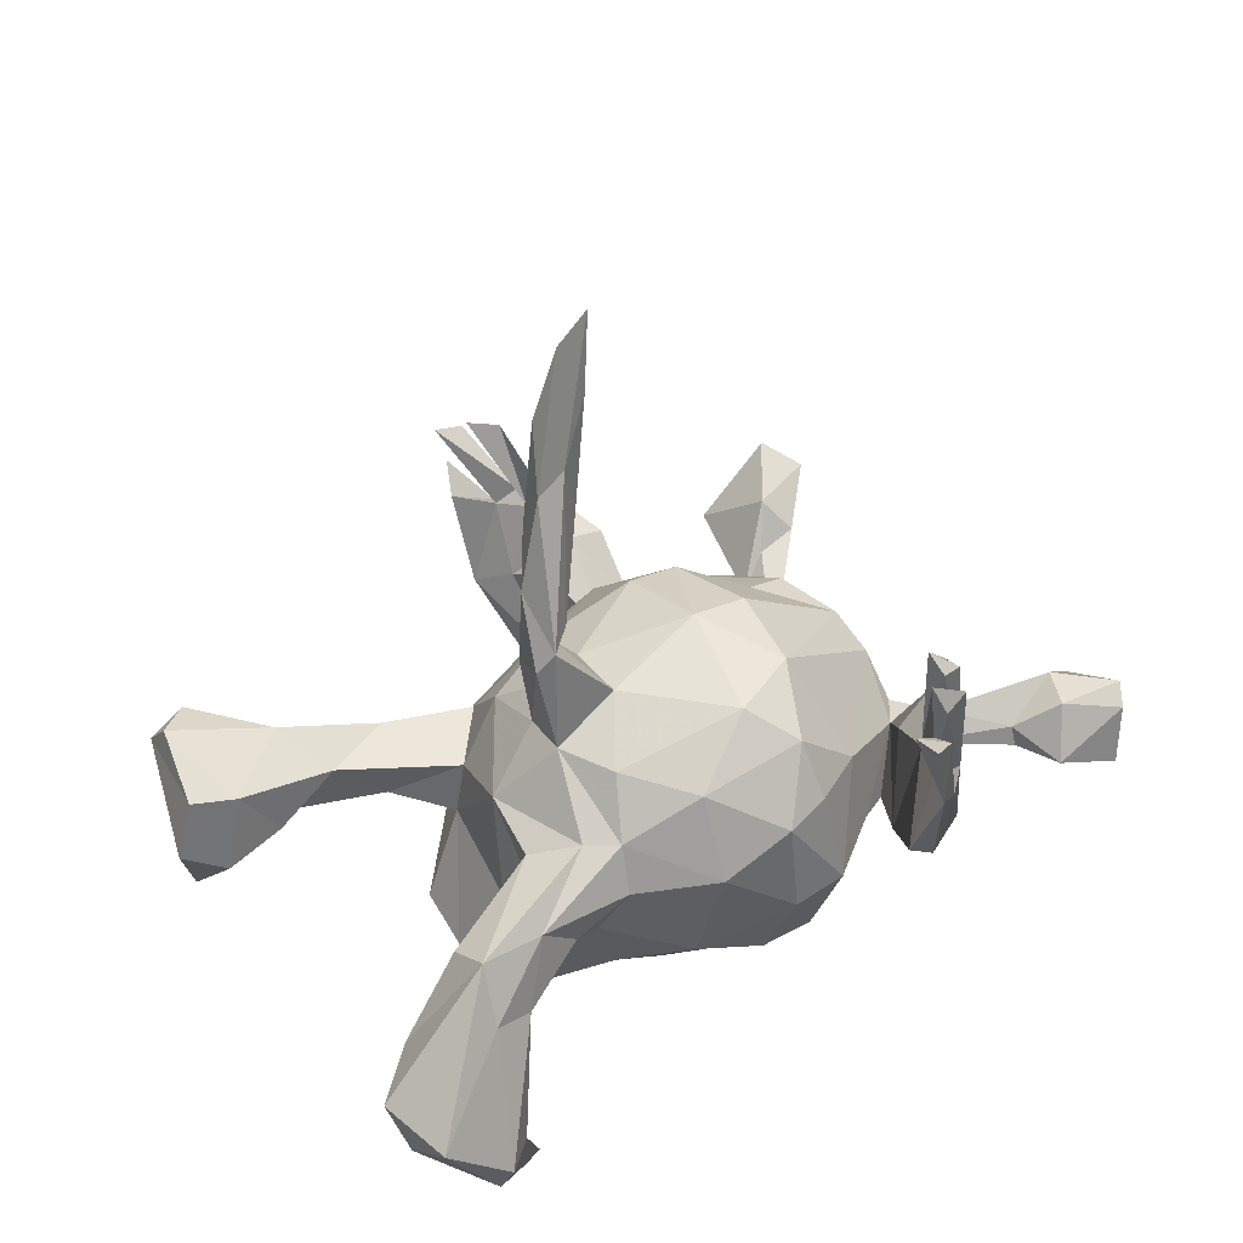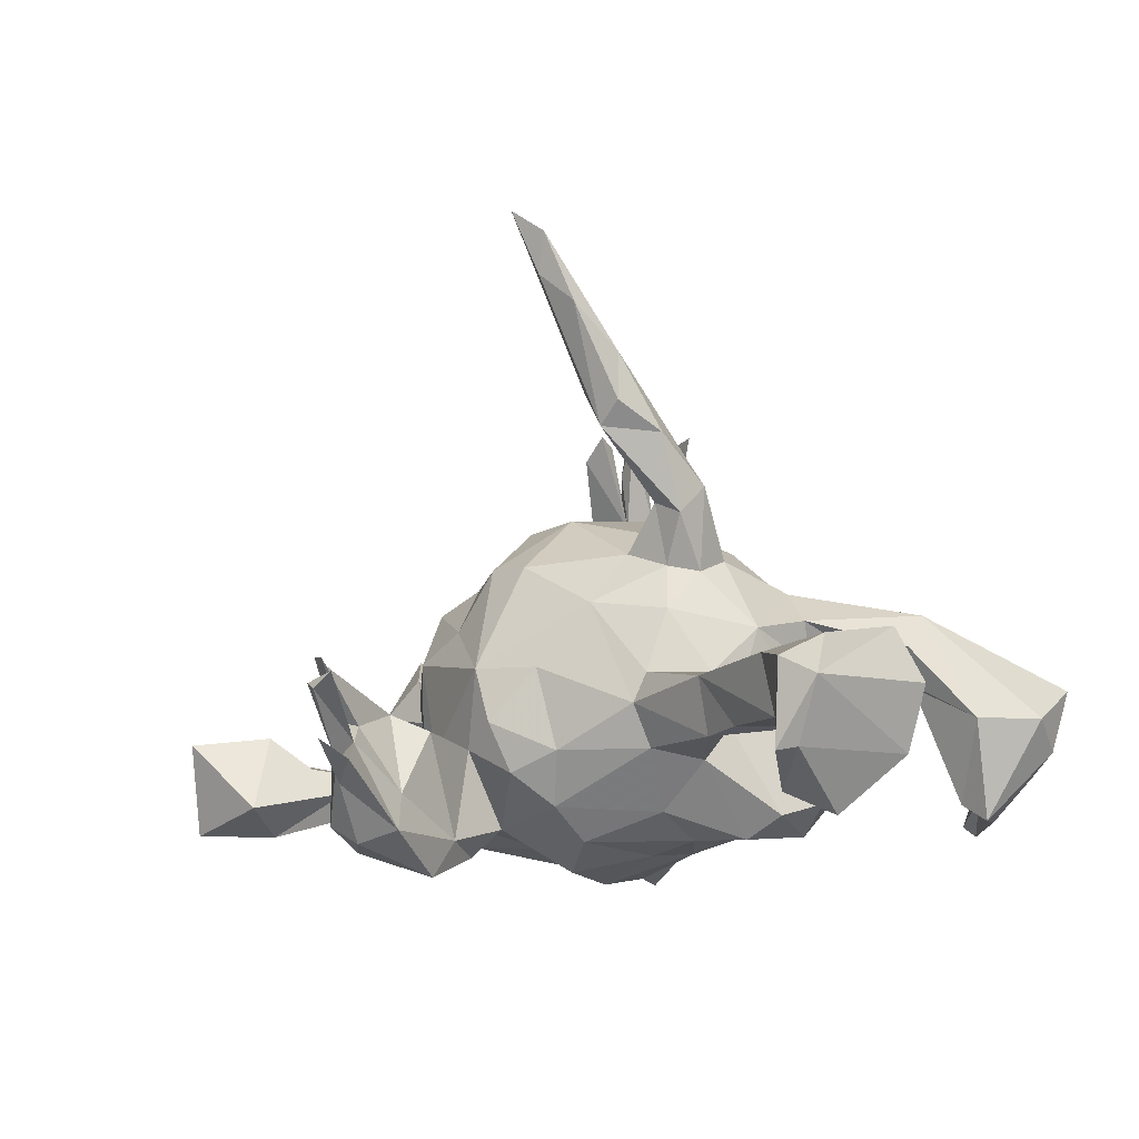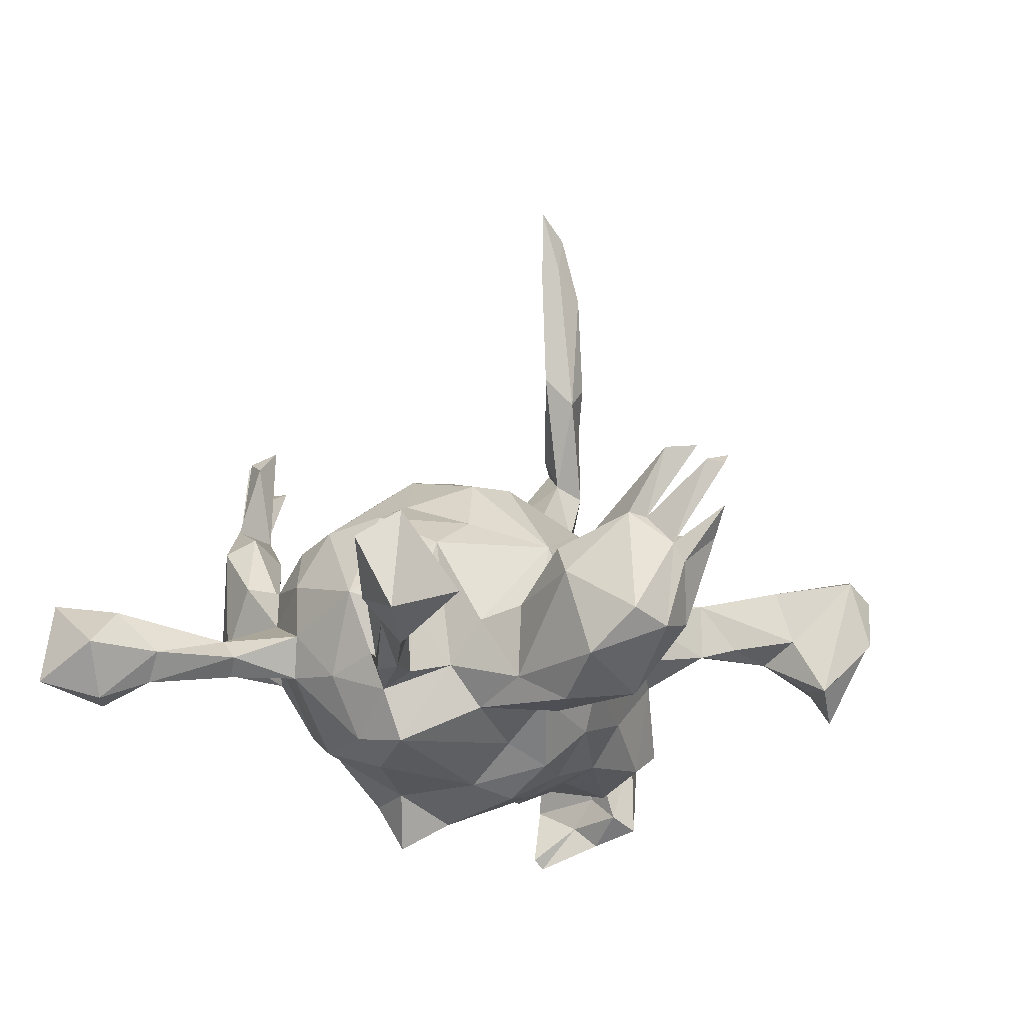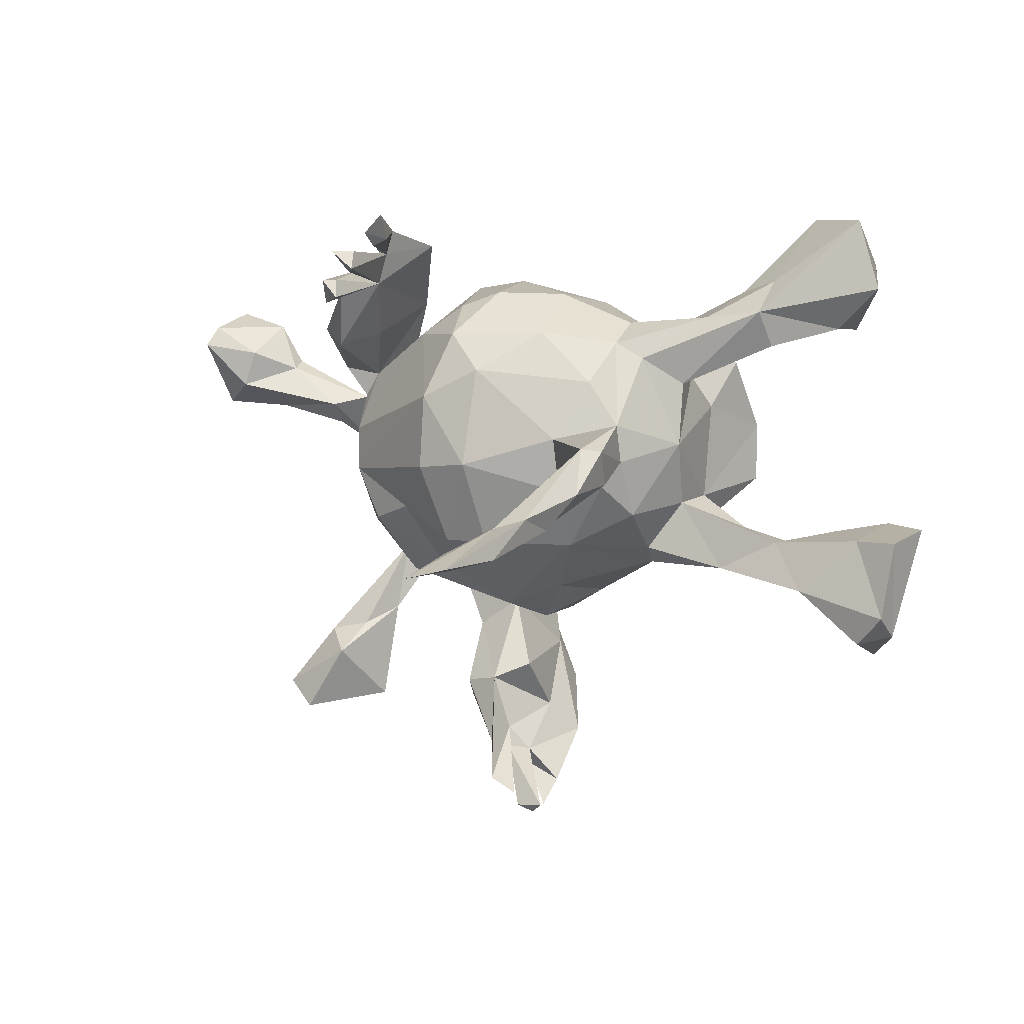
<metadata>
{"format":"obj","ext":"obj","renderer":"f3d","projection":"perspective","resolution":1024,"background":"white","views":[{"elev":54.8,"azim":149.0,"up":"+Z"},{"elev":6.2,"azim":42.9,"up":"+Z"},{"elev":-26.7,"azim":-37.7,"up":"+Z"},{"elev":-1.1,"azim":15.6,"up":"+Y"}]}
</metadata>
<code>
v -0.2586 0.3849 0.3318
v -0.217 0.4088 0.3701
v -0.2097 0.3686 0.3594
v -0.2472 0.3984 0.07689
v -0.2456 0.363 0.326
v -0.2473 0.4031 0.2153
v -0.3024 0.3494 0.3745
v -0.273 0.3519 0.3466
v -0.2581 0.3627 0.2172
v -0.2106 0.3896 0.1037
v -0.2949 0.2712 0.3749
v -0.2955 0.322 0.3074
v -0.2897 0.3747 0.1639
v -0.3014 0.3038 0.3537
v -0.2687 0.3191 0.371
v 0.4715 0.4347 -0.1393
v -0.3431 0.3015 0.215
v -0.3255 0.3029 0.3561
v -0.3199 0.3442 0.1714
v 0.4527 0.4407 -0.1022
v -0.3287 0.2677 0.3304
v 0.5604 0.3519 -0.07679
v 0.542 0.4201 0.007312
v -0.2724 0.3117 0.2163
v -0.06837 0.3349 -0.001595
v 0.4027 0.3831 -0.236
v 0.4087 0.3978 -0.1207
v -0.1525 0.3256 -0.009866
v -0.1226 0.2996 -0.1559
v 0.4786 0.3169 -0.1924
v -0.6711 0.3073 -0.1517
v 0.3411 0.2995 0.02216
v 0.3805 0.3793 -0.2232
v -0.4002 0.2427 0.1317
v 0.03071 0.2978 0.09415
v 0.4001 0.313 0.05461
v -0.07472 0.2987 0.1409
v -0.0294 0.3168 -0.1117
v -0.3494 0.3252 -0.01159
v 0.5719 0.3019 -0.01656
v -0.2549 0.2992 -0.005624
v 0.4471 0.2883 -0.1146
v -0.6958 0.2727 -0.06924
v -0.6195 0.2225 -0.0648
v 0.07398 0.2969 -0.05687
v -0.1376 0.2206 0.2152
v -0.1425 0.2772 0.1383
v 0.4411 0.3336 -0.162
v -0.221 0.2312 0.1211
v -0.3292 0.3069 -0.05607
v -0.7281 0.2371 -0.1879
v 0.01956 0.2196 0.1995
v -0.5866 0.2775 -0.1303
v 0.1509 0.2441 0.08815
v -0.283 0.2317 -0.03858
v 0.291 0.2475 0.1094
v -0.6223 0.2215 -0.2093
v -0.7123 0.239 -0.05323
v 0.1393 0.2033 0.1509
v -0.03095 0.2627 -0.1919
v -0.3351 0.1688 0.03591
v 0.3847 0.2319 0.01805
v 0.3851 0.2524 0.1277
v -0.2348 0.2617 -0.009155
v -0.2954 0.2335 0.1396
v -0.1927 0.2325 -0.1655
v -0.3648 0.21 0.1581
v 0.5019 0.2331 -0.01522
v 0.1853 0.1754 0.1506
v 0.1922 0.2257 0.003343
v 0.4658 0.2489 -0.1562
v -0.3761 0.2617 -0.03825
v 0.5139 0.2472 -0.1738
v 0.236 0.2439 0.04146
v 0.3431 0.205 0.04445
v -0.3908 0.181 0.04745
v 0.3996 0.1965 0.08681
v -0.3574 0.06679 0.07913
v -0.2418 0.1884 -0.1868
v -0.6399 0.163 -0.07113
v 0.1658 0.2302 -0.1064
v -0.1811 0.1105 0.2444
v -0.5513 0.2111 -0.14
v -0.4091 0.1372 -0.1177
v 0.2388 0.1526 -0.1834
v -0.3099 0.1882 -0.1063
v 0.1058 0.1316 0.2127
v 0.003527 0.1796 -0.263
v -0.5724 0.1664 -0.1733
v -0.5528 0.1952 -0.1117
v -0.6476 0.1854 -0.2121
v -0.3593 0.1307 0.02904
v -0.08443 0.1538 0.2504
v -0.6967 0.1372 -0.1439
v -0.4653 0.1232 -0.08937
v -0.0754 0.1602 -0.3525
v -0.1024 0.1949 -0.275
v 0.08244 0.2237 -0.1827
v 0.2998 0.1856 -0.1316
v 0.1666 0.1526 -0.2213
v 0.2504 0.1325 0.1193
v -0.4469 0.1246 -0.1461
v -0.3495 0.1342 -0.0944
v -0.5826 0.1264 -0.1359
v 0.2509 0.1505 0.0468
v 0.3105 0.1831 -0.06931
v 0.274 0.1018 -0.01886
v -0.3566 0.07386 -0.1422
v -0.3829 0.03932 0.0009938
v 0.1533 0.05594 0.2099
v 0.2432 0.02744 0.1187
v -0.3573 0.1357 -0.02889
v -0.4626 0.09138 -0.1263
v 0.297 0.07673 -0.2035
v -0.257 0.1172 -0.2367
v 0.09167 -0.02173 0.3619
v 0.1581 -0.005994 0.2002
v 0.1264 0.009771 0.356
v -0.1158 0.1091 -0.2804
v -0.3758 0.04289 -0.0833
v -0.106 -0.009361 0.2599
v 0.05 0.03246 0.2433
v 0.155 0.006028 0.3285
v -0.2225 0.01655 -0.2813
v 0.1336 -0.06759 0.4132
v 0.191 0.05152 -0.2068
v -0.2786 -0.001256 -0.2521
v -0.1912 -0.01162 0.2337
v 0.152 -0.0475 0.2929
v 0.1004 -0.0461 0.3037
v 0.05531 -0.05692 0.2224
v 0.3355 0.07298 -0.1463
v 0.127 -0.04857 0.2101
v -0.03627 0.08411 -0.3219
v -0.3671 -0.09392 -0.04993
v 0.1682 -0.09569 0.1535
v 0.106 0.04435 -0.2529
v 0.03108 -0.1235 0.5477
v -0.3532 -0.006742 0.08962
v 0.02036 -0.1152 0.4659
v 0.3325 -0.02301 -0.1497
v 0.09581 -0.1256 0.4633
v 0.06645 -0.1321 0.4224
v 0.08074 -0.109 0.5348
v -0.3419 -0.01549 -0.1636
v -0.2466 -0.07729 0.1432
v 0.04987 -0.1728 0.6103
v -0.05199 -0.2006 0.7428
v 0.09673 -0.04376 -0.2435
v 0.05907 -0.147 0.1576
v -0.02474 -0.1638 0.6309
v 0.002615 -0.1876 0.7129
v 0.2367 -0.07212 0.06058
v 0.1771 -0.04047 -0.2083
v -0.3247 -0.09774 -0.1471
v 0.2606 -0.05728 -0.02012
v -0.006567 -0.1886 0.6484
v -0.2559 -0.08656 -0.2747
v 0.2776 -0.0368 -0.1924
v -0.3137 -0.09476 0.09773
v 0.637 -0.1341 -0.005209
v -0.07027 -0.0309 -0.2917
v -0.08237 -0.1424 0.1993
v -0.001871 -0.0435 -0.3042
v 0.503 -0.1232 0.04198
v 0.3402 -0.1153 0.01485
v 0.6187 -0.1459 0.1712
v -0.2964 -0.09494 -0.2004
v 0.3154 -0.175 -0.01398
v 0.4056 -0.1427 0.08917
v 0.1762 -0.1507 0.06337
v -0.2891 -0.1616 -0.08656
v 0.06144 -0.1618 -0.2082
v 0.2515 -0.1045 -0.06557
v -0.1558 -0.137 0.1872
v 0.4781 -0.1611 0.01694
v -0.2811 -0.1446 -0.1828
v -0.3449 -0.1468 -0.1964
v 0.004473 -0.1271 -0.2701
v 0.1718 -0.1753 0.01993
v -0.06519 -0.1186 -0.2448
v 0.1756 -0.1106 -0.1533
v -0.2142 -0.1614 -0.1601
v 0.1919 -0.1586 -0.04781
v 0.01466 -0.2183 0.06225
v 0.551 -0.1413 0.1357
v 0.378 -0.192 0.01065
v 0.656 -0.1222 0.09389
v -0.1928 -0.1769 0.09069
v 0.5927 -0.1094 0.0294
v 0.0641 -0.2259 -0.05795
v -0.3457 -0.1435 -0.1749
v -0.08371 -0.2489 0.05242
v 0.5585 -0.1842 -0.0211
v -0.4178 -0.2927 -0.1388
v -0.2638 -0.187 0.03245
v 0.4823 -0.232 0.04022
v -0.2003 -0.2214 -0.09859
v -0.1589 -0.1665 -0.2205
v -0.4213 -0.2666 -0.1799
v -0.031 -0.2742 -0.02029
v -0.1016 -0.2465 -0.07553
v 0.4521 -0.226 0.1273
v -0.06361 -0.2133 -0.1993
v -0.1726 -0.2905 -0.09053
v 0.04545 -0.2097 -0.1485
v -8.132e-05 -0.2581 -0.09631
v -0.3669 -0.2623 -0.1758
v 0.5208 -0.2641 -0.05381
v 0.5963 -0.272 0.1727
v 0.5519 -0.3149 0.1424
v 0.5786 -0.2146 -0.08621
v -0.3418 -0.1968 -0.2071
v -0.07874 -0.264 -0.2374
v -0.4818 -0.304 -0.1334
v -0.1595 -0.2659 -0.2003
v 0.5828 -0.3082 0.02173
v -0.5069 -0.3428 -0.1919
v 0.566 -0.337 0.01801
v 0.6089 -0.3024 0.1226
v -0.06539 -0.3621 -0.0278
v -0.04999 -0.327 -0.1962
v -0.4399 -0.3464 -0.2453
v -0.1253 -0.387 -0.006577
v -0.3945 -0.4279 -0.179
v -0.4499 -0.3455 -0.08652
v -0.5192 -0.4355 -0.2411
v -0.03 -0.3928 -0.2384
v -0.1813 -0.393 -0.03369
v -0.04695 -0.4385 -0.107
v -0.5655 -0.4049 -0.1311
v -0.5165 -0.4502 -0.09248
v -0.1202 -0.3347 -0.2501
v -0.189 -0.4215 -0.08412
v -0.15 -0.4315 -0.2138
v -0.09768 -0.4762 -0.009202
v -0.06454 -0.5104 -0.1745
v -0.003376 -0.487 -0.1482
v -0.1251 -0.5085 -0.158
v -0.06396 -0.5163 -0.02346
v -0.07401 -0.5424 -0.04903
v -0.1278 -0.5015 0.003232
v -0.05925 -0.6084 0.07329
v -0.05929 -0.5491 -0.07964
v -0.05601 -0.5841 0.1082
v -0.09827 -0.509 3.171e-05
v -0.0114 -0.606 0.09581
v -0.09945 -0.559 0.1016
v -0.03317 -0.6203 0.07022
v -0.03151 -0.6142 -0.000677
v -0.01497 -0.5716 -0.03432
v 0.3067 -0.187 0.07549
f 238 240 251
f 242 239 241
f 246 241 243
f 240 247 249
f 240 241 251
f 243 241 249
f 251 241 250
f 241 240 249
f 244 250 241
f 238 251 244
f 237 238 244
f 241 237 244
f 239 237 241
f 247 243 249
f 248 246 245
f 250 244 251
f 40 23 63
f 23 36 63
f 29 66 64
f 28 38 29
f 38 25 45
f 28 25 38
f 36 32 56
f 51 31 57
f 31 53 57
f 39 50 72
f 28 29 64
f 37 25 28
f 37 35 25
f 35 54 45
f 45 25 35
f 43 31 51
f 53 43 44
f 53 31 43
f 34 39 72
f 49 28 64
f 47 28 49
f 37 28 47
f 37 52 35
f 59 35 52
f 54 35 59
f 34 19 39
f 61 41 65
f 41 24 65
f 46 47 49
f 47 46 37
f 37 46 52
f 67 17 34
f 17 19 34
f 24 67 65
f 10 24 41
f 18 11 14
f 15 7 12
f 18 21 11
f 10 4 6
f 13 6 4
f 10 6 9
f 6 13 1
f 6 2 3
f 1 2 6
f 1 5 3
f 8 7 15
f 3 2 1
f 158 127 124
f 181 162 179
f 158 162 181
f 204 173 206
f 208 195 226
f 222 202 221
f 205 198 216
f 213 208 223
f 223 208 225
f 215 200 223
f 200 213 223
f 212 161 217
f 161 220 217
f 197 209 211
f 211 209 219
f 206 207 204
f 214 204 222
f 199 214 233
f 199 233 216
f 209 212 217
f 226 231 232
f 221 224 230
f 205 234 229
f 208 226 225
f 225 226 232
f 231 215 218
f 218 227 231
f 211 219 220
f 217 220 219
f 221 230 222
f 234 205 216
f 218 223 227
f 209 217 219
f 173 154 182
f 154 159 182
f 154 173 149
f 159 174 182
f 159 141 174
f 161 190 188
f 178 168 213
f 168 177 213
f 183 168 158
f 168 183 177
f 127 158 168
f 174 156 169
f 156 166 169
f 166 176 169
f 166 170 176
f 170 165 176
f 186 165 170
f 186 190 165
f 190 186 188
f 192 155 178
f 155 168 178
f 172 155 177
f 135 155 172
f 252 153 171
f 170 153 252
f 166 153 170
f 156 153 166
f 188 186 167
f 135 172 196
f 180 150 185
f 171 150 180
f 171 136 150
f 153 136 171
f 160 135 196
f 145 127 168
f 141 156 174
f 155 145 168
f 129 123 125
f 123 118 125
f 97 96 119
f 97 88 96
f 88 98 137
f 100 81 85
f 85 99 114
f 99 106 132
f 115 79 119
f 79 66 119
f 66 97 119
f 103 115 108
f 103 79 115
f 70 105 107
f 106 70 107
f 75 101 105
f 94 91 104
f 91 89 104
f 57 89 91
f 104 89 113
f 89 102 113
f 89 83 102
f 84 90 95
f 83 84 102
f 110 122 118
f 97 60 88
f 81 99 85
f 98 81 100
f 247 246 243
f 5 1 9
f 6 3 9
f 24 15 12
f 14 24 19
f 14 19 18
f 14 11 24
f 19 21 18
f 5 9 3
f 7 8 19
f 8 9 19
f 7 19 12
f 1 13 9
f 13 19 9
f 8 15 9
f 9 15 24
f 12 19 24
f 19 17 21
f 21 24 11
f 17 24 21
f 24 17 67
f 10 9 24
f 13 39 19
f 13 4 39
f 39 4 50
f 4 10 50
f 10 41 50
f 20 23 16
f 16 23 22
f 23 20 36
f 20 16 27
f 16 26 33
f 242 246 248
f 216 233 235
f 235 228 237
f 235 233 228
f 237 228 238
f 228 222 238
f 223 225 227
f 235 237 239
f 234 235 239
f 222 230 238
f 231 227 232
f 227 225 232
f 246 242 241
f 242 234 239
f 229 234 242
f 240 236 246
f 238 230 240
f 230 236 240
f 224 236 230
f 224 242 248
f 236 224 248
f 224 229 242
f 236 245 246
f 236 248 245
f 240 246 247
f 235 234 216
f 214 222 228
f 214 228 233
f 83 90 84
f 84 103 108
f 102 84 108
f 84 95 103
f 86 103 112
f 86 79 103
f 107 105 111
f 105 101 111
f 111 101 69
f 75 77 101
f 80 94 104
f 95 104 113
f 95 80 104
f 95 90 80
f 95 113 120
f 112 95 120
f 92 112 109
f 103 95 112
f 111 69 110
f 78 92 109
f 61 92 78
f 87 93 122
f 87 122 110
f 82 78 139
f 82 139 128
f 93 82 121
f 122 93 121
f 71 30 73
f 48 30 71
f 48 71 42
f 30 22 73
f 60 98 88
f 27 16 33
f 42 71 62
f 68 71 73
f 68 62 71
f 40 68 73
f 73 22 40
f 29 97 66
f 29 60 97
f 118 116 138
f 138 148 152
f 148 138 151
f 147 152 157
f 138 152 144
f 144 152 147
f 144 147 142
f 138 140 151
f 151 140 157
f 140 143 157
f 157 143 147
f 125 118 144
f 125 144 142
f 118 138 144
f 138 116 140
f 140 116 130
f 140 130 143
f 142 147 143
f 129 125 143
f 143 125 142
f 130 122 131
f 130 129 143
f 129 130 133
f 133 130 131
f 131 121 163
f 131 163 150
f 121 128 175
f 121 175 163
f 128 146 175
f 117 129 133
f 133 131 150
f 160 139 135
f 109 135 139
f 111 117 136
f 117 133 136
f 120 145 135
f 45 98 60
f 29 38 60
f 38 45 60
f 45 81 98
f 81 106 99
f 81 70 106
f 62 32 42
f 75 62 68
f 40 63 68
f 86 66 79
f 81 45 70
f 70 74 105
f 54 74 70
f 45 54 70
f 54 56 74
f 74 75 105
f 74 62 75
f 56 32 74
f 75 68 77
f 63 77 68
f 94 51 91
f 51 57 91
f 57 83 89
f 57 53 83
f 53 90 83
f 72 50 86
f 64 66 86
f 55 64 86
f 86 50 55
f 55 41 61
f 50 41 55
f 69 56 59
f 56 54 59
f 77 63 101
f 63 69 101
f 63 56 69
f 80 58 94
f 72 86 112
f 32 62 74
f 56 63 36
f 160 196 189
f 146 160 189
f 163 193 150
f 136 133 150
f 175 146 189
f 163 175 193
f 152 148 157
f 124 119 162
f 162 134 164
f 119 134 162
f 134 137 164
f 137 149 164
f 149 137 154
f 126 154 137
f 154 114 159
f 159 114 141
f 126 114 154
f 158 124 162
f 108 127 145
f 141 132 156
f 132 107 156
f 135 145 155
f 153 111 136
f 156 111 153
f 107 111 156
f 157 148 151
f 203 211 210
f 186 203 210
f 210 211 220
f 215 223 218
f 195 215 226
f 20 27 32
f 36 20 32
f 22 23 40
f 42 27 48
f 32 27 42
f 16 22 30
f 30 26 16
f 26 30 48
f 27 33 48
f 26 48 33
f 93 46 82
f 52 93 87
f 52 46 93
f 82 46 49
f 49 64 61
f 82 49 78
f 49 61 78
f 34 76 67
f 67 76 61
f 65 67 61
f 61 76 92
f 34 72 76
f 92 76 112
f 44 43 58
f 44 58 80
f 59 87 110
f 69 59 110
f 59 52 87
f 64 55 61
f 76 72 112
f 90 44 80
f 90 53 44
f 43 51 58
f 58 51 94
f 224 205 229
f 221 202 224
f 202 205 224
f 226 215 231
f 212 209 194
f 190 161 194
f 181 179 204
f 182 206 173
f 194 161 212
f 183 199 216
f 199 181 204
f 158 181 199
f 158 199 183
f 199 204 214
f 179 173 204
f 191 207 206
f 184 191 206
f 206 182 184
f 182 174 184
f 169 176 187
f 197 176 209
f 202 198 205
f 201 193 207
f 193 202 207
f 180 184 169
f 174 169 184
f 176 194 209
f 187 176 197
f 176 190 194
f 161 188 220
f 195 192 215
f 178 213 200
f 192 200 215
f 192 195 208
f 192 178 200
f 213 177 208
f 177 192 208
f 198 183 216
f 207 191 201
f 184 180 191
f 252 169 187
f 252 180 169
f 252 171 180
f 252 187 197
f 203 197 211
f 203 252 197
f 203 170 252
f 170 203 186
f 167 210 220
f 167 186 210
f 188 167 220
f 196 183 198
f 196 172 183
f 193 198 202
f 196 198 193
f 191 185 201
f 191 180 185
f 189 196 193
f 175 189 193
f 185 193 201
f 150 193 185
f 162 164 179
f 149 173 179
f 164 149 179
f 176 165 190
f 155 192 177
f 172 177 183
f 96 134 119
f 134 88 137
f 110 118 123
f 118 122 130
f 116 118 130
f 122 121 131
f 121 82 128
f 146 139 160
f 139 146 128
f 117 110 123
f 123 129 117
f 78 109 139
f 111 110 117
f 112 120 109
f 109 120 135
f 120 113 108
f 120 108 145
f 102 108 113
f 108 115 127
f 106 107 132
f 115 119 124
f 127 115 124
f 99 132 114
f 114 132 141
f 85 114 126
f 85 126 100
f 100 126 137
f 98 100 137
f 96 88 134
f 202 204 207
f 204 202 222

</code>
